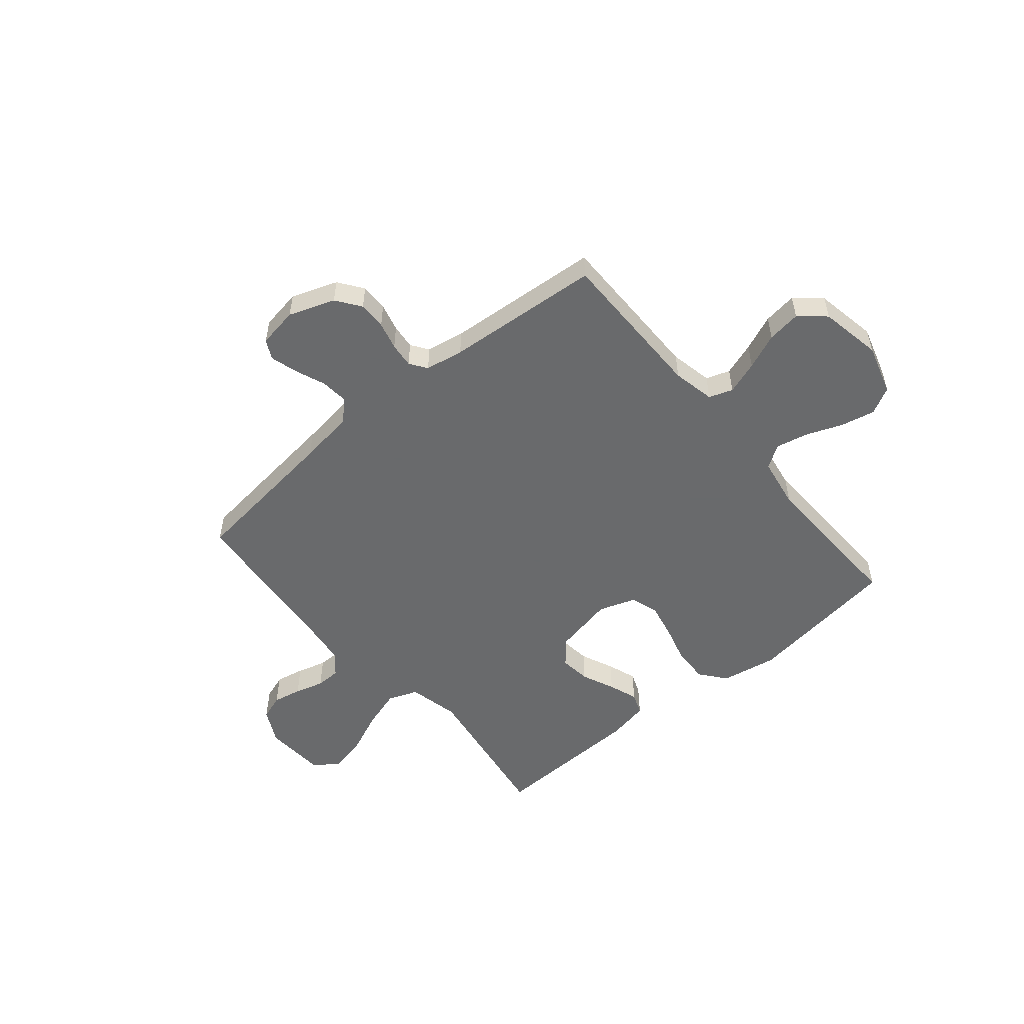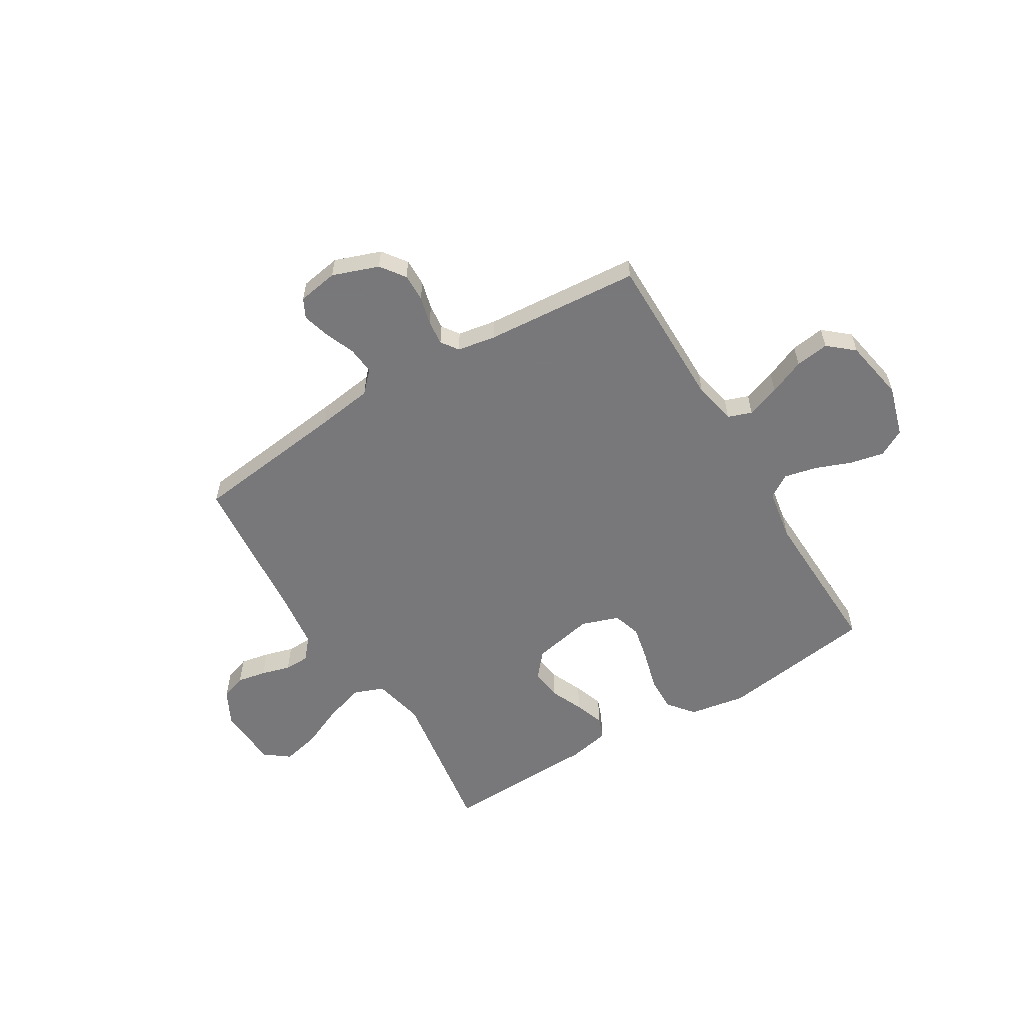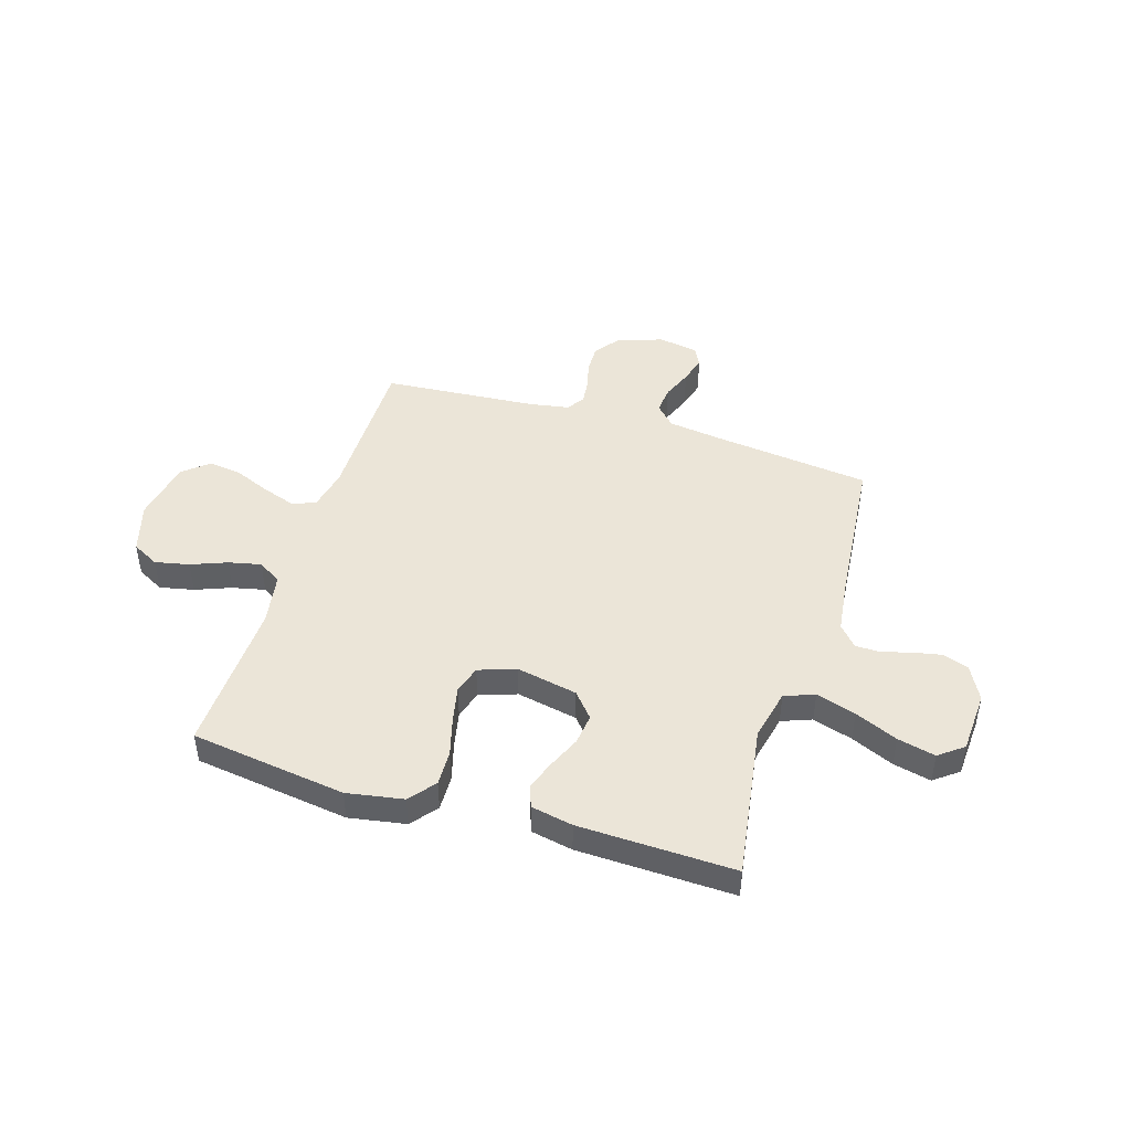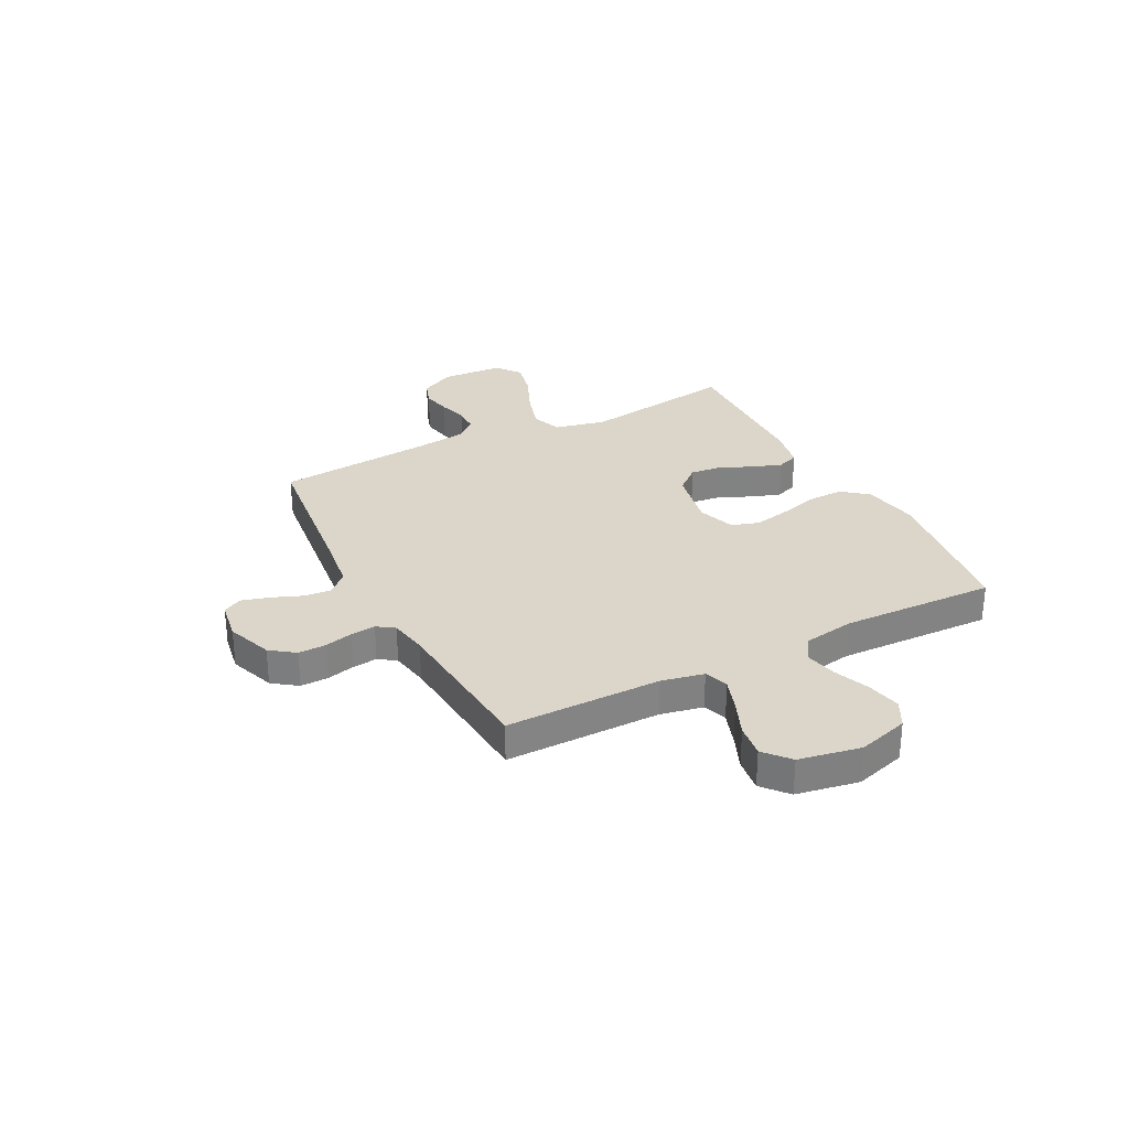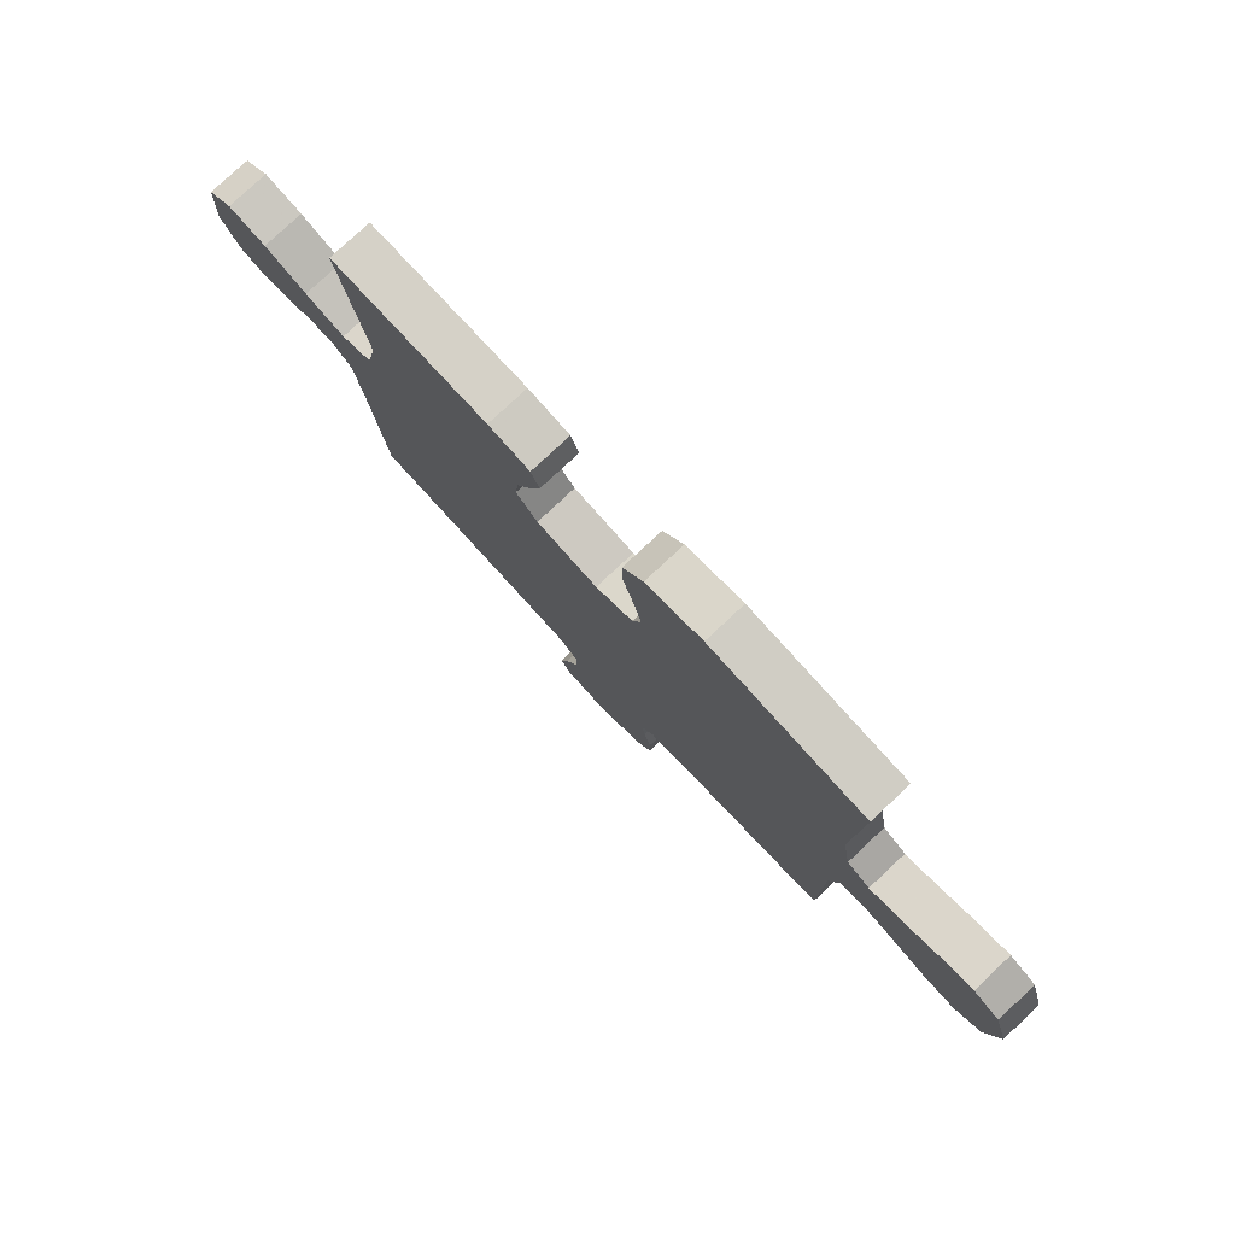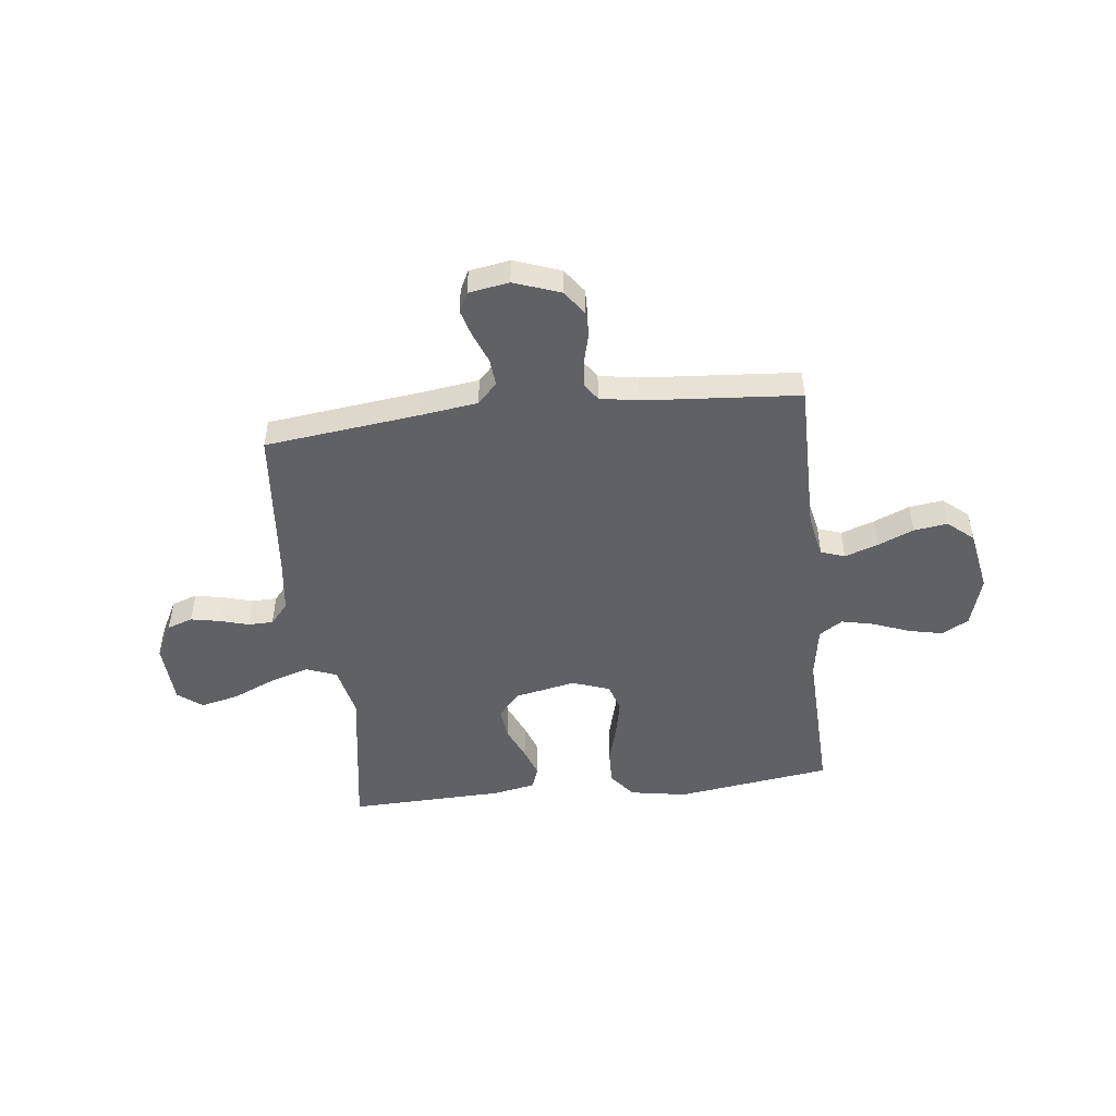
<metadata>
{"format":"obj","ext":"obj","renderer":"f3d","projection":"perspective","resolution":1024,"background":"white","views":[{"elev":-52.9,"azim":-140.0,"up":"+Y"},{"elev":-57.6,"azim":-148.8,"up":"+Y"},{"elev":45.6,"azim":17.2,"up":"+Y"},{"elev":29.7,"azim":-117.4,"up":"+Y"},{"elev":78.6,"azim":-133.1,"up":"+Z"},{"elev":-48.8,"azim":-173.4,"up":"+Y"}]}
</metadata>
<code>
v 0.5 0.07 0.5
v 0.454 0.07 0.2
v 0.476 0.07 0.101
v 0.534 0.07 0.079
v 0.611 0.07 0.103
v 0.693 0.07 0.139
v 0.766 0.07 0.156
v 0.813 0.07 0.12
v 0.82 0.07 0
v 0.785 0.07 -0.067
v 0.736 0.07 -0.084
v 0.68 0.07 -0.073
v 0.624 0.07 -0.057
v 0.576 0.07 -0.058
v 0.541 0.07 -0.098
v 0.528 0.07 -0.2
v 0.5 0.07 -0.5
v 0.2 0.07 -0.536
v 0.092 0.07 -0.551
v 0.054 0.07 -0.59
v 0.059 0.07 -0.643
v 0.082 0.07 -0.701
v 0.097 0.07 -0.754
v 0.078 0.07 -0.791
v 0 0.07 -0.804
v -0.089 0.07 -0.772
v -0.123 0.07 -0.725
v -0.122 0.07 -0.671
v -0.108 0.07 -0.617
v -0.103 0.07 -0.569
v -0.126 0.07 -0.536
v -0.2 0.07 -0.523
v -0.5 0.07 -0.5
v -0.499 0.07 -0.2
v -0.516 0.07 -0.118
v -0.562 0.07 -0.102
v -0.626 0.07 -0.124
v -0.695 0.07 -0.153
v -0.76 0.07 -0.162
v -0.809 0.07 -0.12
v -0.831 0.07 0
v -0.802 0.07 0.098
v -0.75 0.07 0.126
v -0.684 0.07 0.112
v -0.615 0.07 0.085
v -0.552 0.07 0.071
v -0.507 0.07 0.1
v -0.49 0.07 0.2
v -0.5 0.07 0.5
v -0.2 0.07 0.542
v -0.091 0.07 0.523
v -0.051 0.07 0.473
v -0.053 0.07 0.405
v -0.074 0.07 0.329
v -0.089 0.07 0.259
v -0.072 0.07 0.205
v 0 0.07 0.18
v 0.118 0.07 0.204
v 0.159 0.07 0.252
v 0.152 0.07 0.312
v 0.124 0.07 0.376
v 0.104 0.07 0.433
v 0.12 0.07 0.475
v 0.2 0.07 0.491
v 0.5 0 0.5
v 0.454 0 0.2
v 0.476 0 0.101
v 0.534 0 0.079
v 0.611 0 0.103
v 0.693 0 0.139
v 0.766 0 0.156
v 0.813 0 0.12
v 0.82 0 0
v 0.785 0 -0.067
v 0.736 0 -0.084
v 0.68 0 -0.073
v 0.624 0 -0.057
v 0.576 0 -0.058
v 0.541 0 -0.098
v 0.528 0 -0.2
v 0.5 0 -0.5
v 0.2 0 -0.536
v 0.092 0 -0.551
v 0.054 0 -0.59
v 0.059 0 -0.643
v 0.082 0 -0.701
v 0.097 0 -0.754
v 0.078 0 -0.791
v 0 0 -0.804
v -0.089 0 -0.772
v -0.123 0 -0.725
v -0.122 0 -0.671
v -0.108 0 -0.617
v -0.103 0 -0.569
v -0.126 0 -0.536
v -0.2 0 -0.523
v -0.5 0 -0.5
v -0.499 0 -0.2
v -0.516 0 -0.118
v -0.562 0 -0.102
v -0.626 0 -0.124
v -0.695 0 -0.153
v -0.76 0 -0.162
v -0.809 0 -0.12
v -0.831 0 0
v -0.802 0 0.098
v -0.75 0 0.126
v -0.684 0 0.112
v -0.615 0 0.085
v -0.552 0 0.071
v -0.507 0 0.1
v -0.49 0 0.2
v -0.5 0 0.5
v -0.2 0 0.542
v -0.091 0 0.523
v -0.051 0 0.473
v -0.053 0 0.405
v -0.074 0 0.329
v -0.089 0 0.259
v -0.072 0 0.205
v 0 0 0.18
v 0.118 0 0.204
v 0.159 0 0.252
v 0.152 0 0.312
v 0.124 0 0.376
v 0.104 0 0.433
v 0.12 0 0.475
v 0.2 0 0.491
f 63 64 1 2
f 60 61 62 63
f 60 63 2 3
f 59 60 3
f 58 59 3
f 57 58 3 4
f 51 52 53 54
f 51 54 55
f 48 49 50 51
f 47 48 51 55
f 46 47 55 56
f 42 43 44 45
f 42 45 46
f 41 42 46
f 40 41 46
f 37 38 39 40
f 36 37 40 46
f 35 36 46 56
f 32 33 34
f 31 32 34 35
f 26 27 28 29
f 26 29 30
f 25 26 30
f 24 25 30
f 21 22 23 24
f 21 24 30 31
f 16 17 18
f 15 16 18 19
f 14 15 19
f 10 11 12 13
f 8 9 10 13
f 8 13 14
f 5 6 7 8
f 4 5 8 14
f 57 4 14 19
f 20 21 31 35
f 35 56 57
f 19 20 35 57
f 66 65 128 127
f 127 126 125 124
f 67 66 127 124
f 67 124 123
f 67 123 122
f 68 67 122 121
f 118 117 116 115
f 119 118 115
f 115 114 113 112
f 119 115 112 111
f 120 119 111 110
f 109 108 107 106
f 110 109 106
f 110 106 105
f 110 105 104
f 104 103 102 101
f 110 104 101 100
f 120 110 100 99
f 98 97 96
f 99 98 96 95
f 93 92 91 90
f 94 93 90
f 94 90 89
f 94 89 88
f 88 87 86 85
f 95 94 88 85
f 82 81 80
f 83 82 80 79
f 83 79 78
f 77 76 75 74
f 77 74 73 72
f 78 77 72
f 72 71 70 69
f 78 72 69 68
f 83 78 68 121
f 99 95 85 84
f 121 120 99
f 121 99 84 83
f 1 65 66 2
f 2 66 67 3
f 3 67 68 4
f 4 68 69 5
f 5 69 70 6
f 6 70 71 7
f 7 71 72 8
f 8 72 73 9
f 9 73 74 10
f 10 74 75 11
f 11 75 76 12
f 12 76 77 13
f 13 77 78 14
f 14 78 79 15
f 15 79 80 16
f 16 80 81 17
f 17 81 82 18
f 18 82 83 19
f 19 83 84 20
f 20 84 85 21
f 21 85 86 22
f 22 86 87 23
f 23 87 88 24
f 24 88 89 25
f 25 89 90 26
f 26 90 91 27
f 27 91 92 28
f 28 92 93 29
f 29 93 94 30
f 30 94 95 31
f 31 95 96 32
f 32 96 97 33
f 33 97 98 34
f 34 98 99 35
f 35 99 100 36
f 36 100 101 37
f 37 101 102 38
f 38 102 103 39
f 39 103 104 40
f 40 104 105 41
f 41 105 106 42
f 42 106 107 43
f 43 107 108 44
f 44 108 109 45
f 45 109 110 46
f 46 110 111 47
f 47 111 112 48
f 48 112 113 49
f 49 113 114 50
f 50 114 115 51
f 51 115 116 52
f 52 116 117 53
f 53 117 118 54
f 54 118 119 55
f 55 119 120 56
f 56 120 121 57
f 57 121 122 58
f 58 122 123 59
f 59 123 124 60
f 60 124 125 61
f 61 125 126 62
f 62 126 127 63
f 63 127 128 64
f 64 128 65 1

</code>
